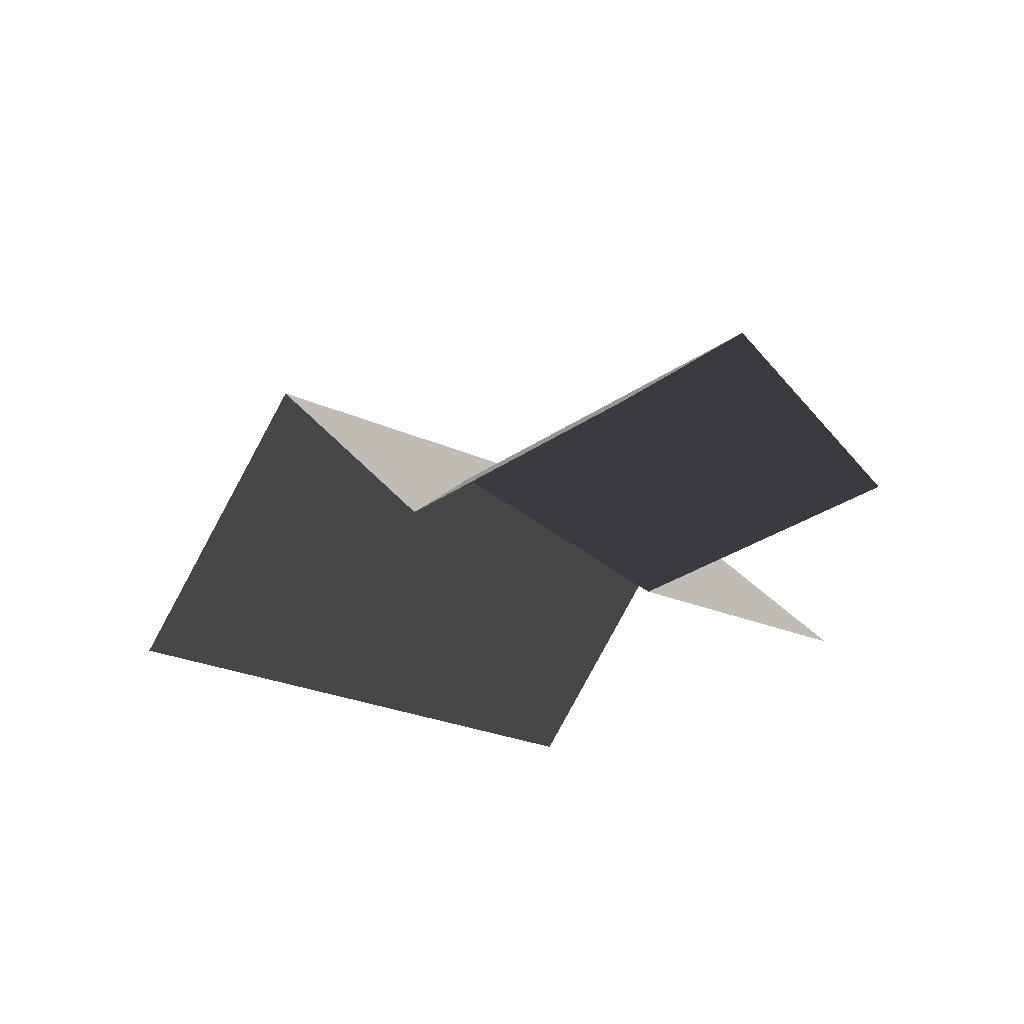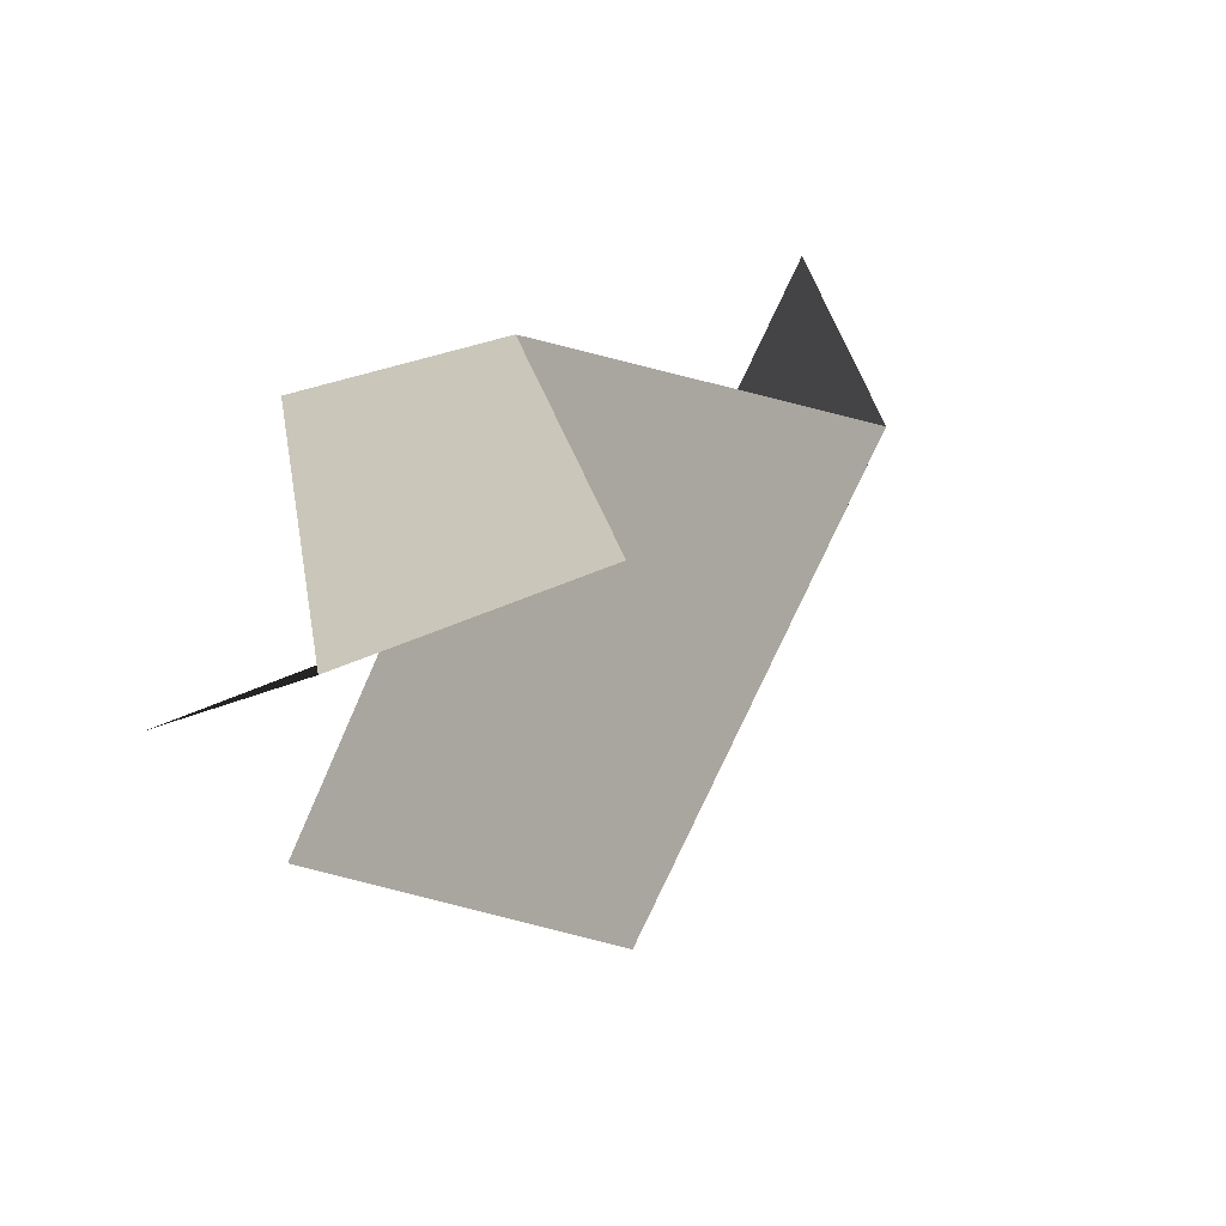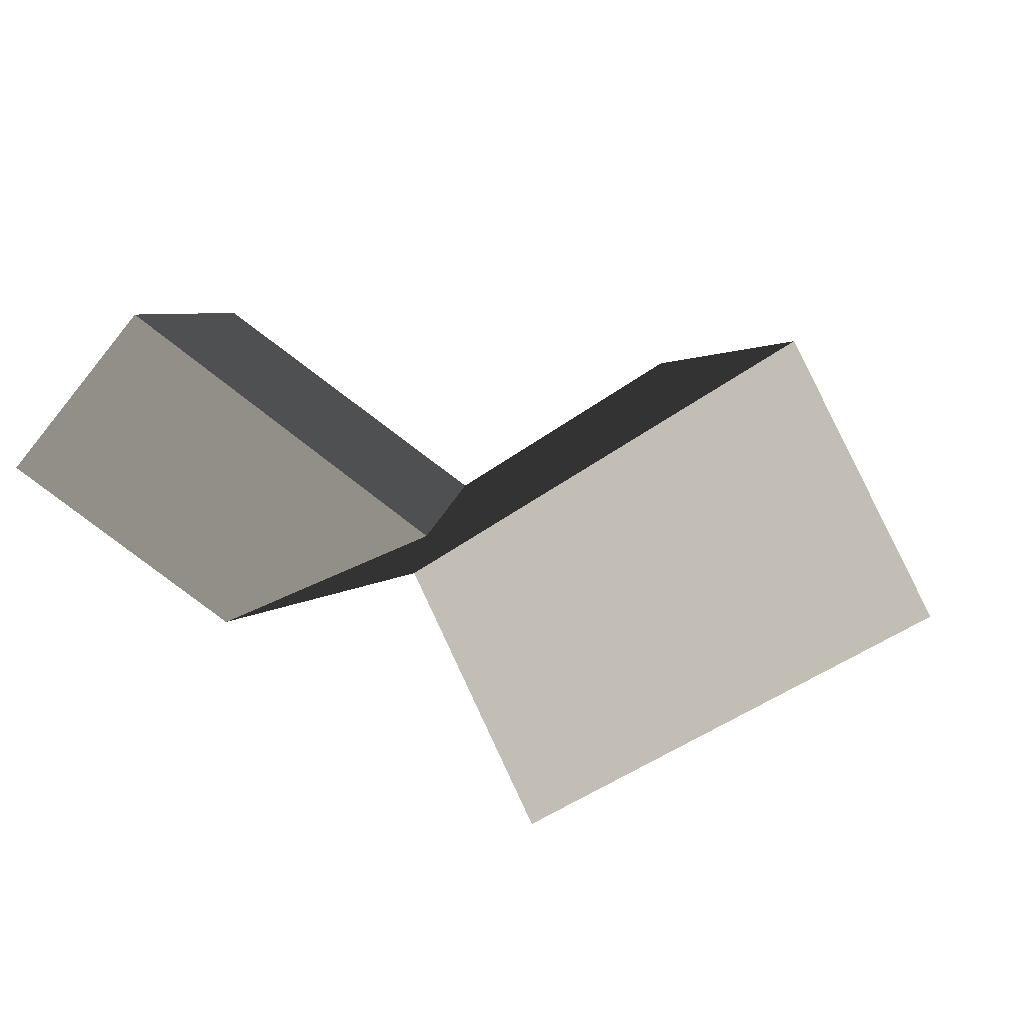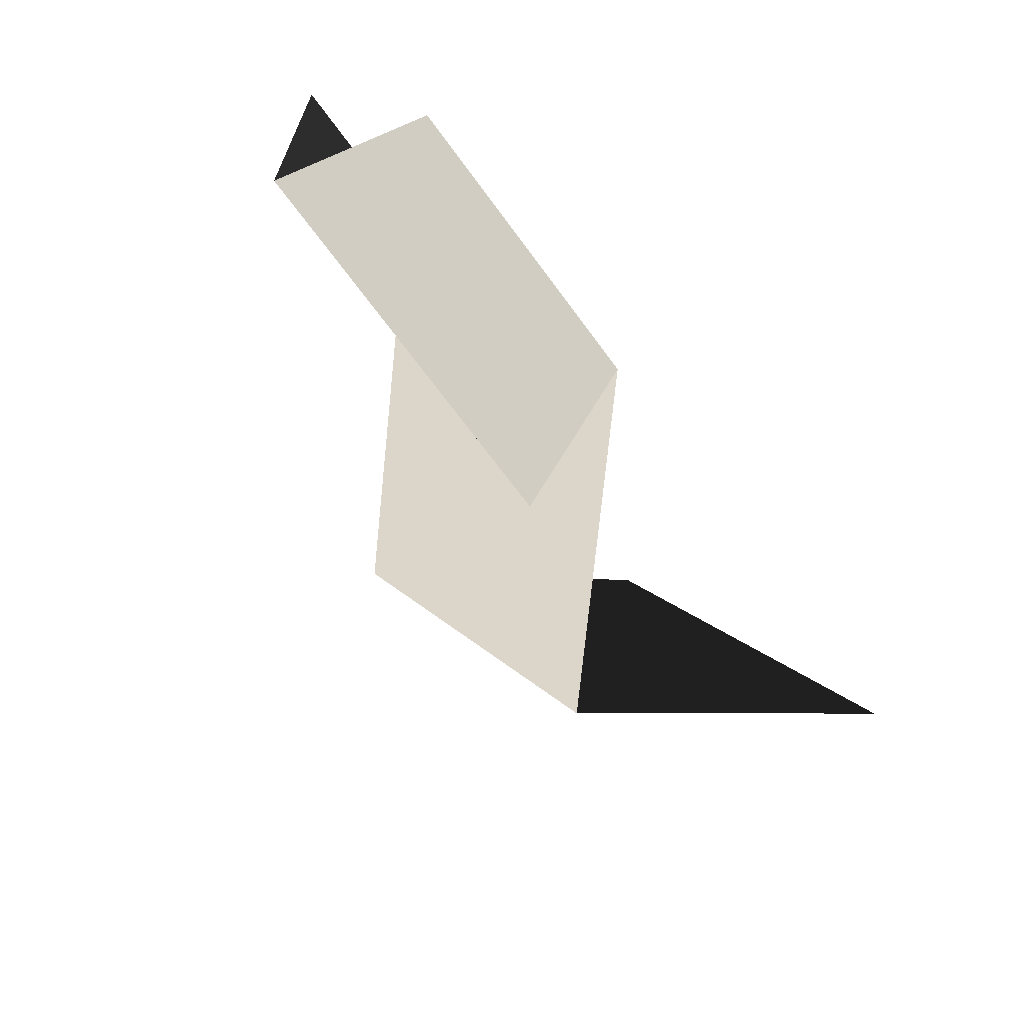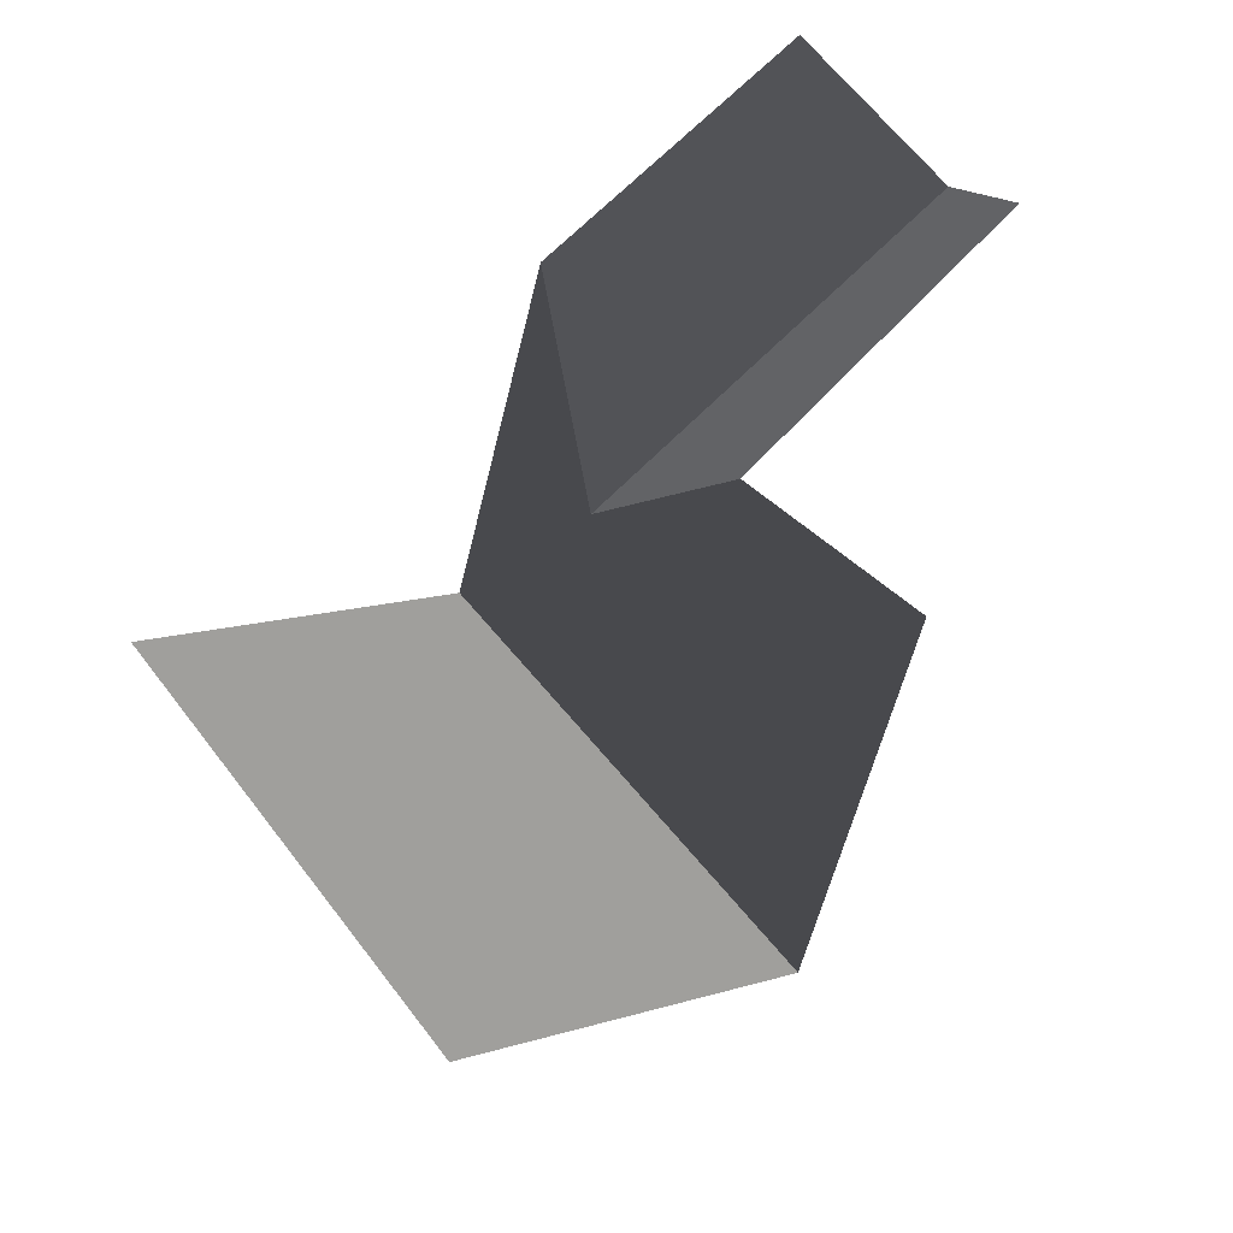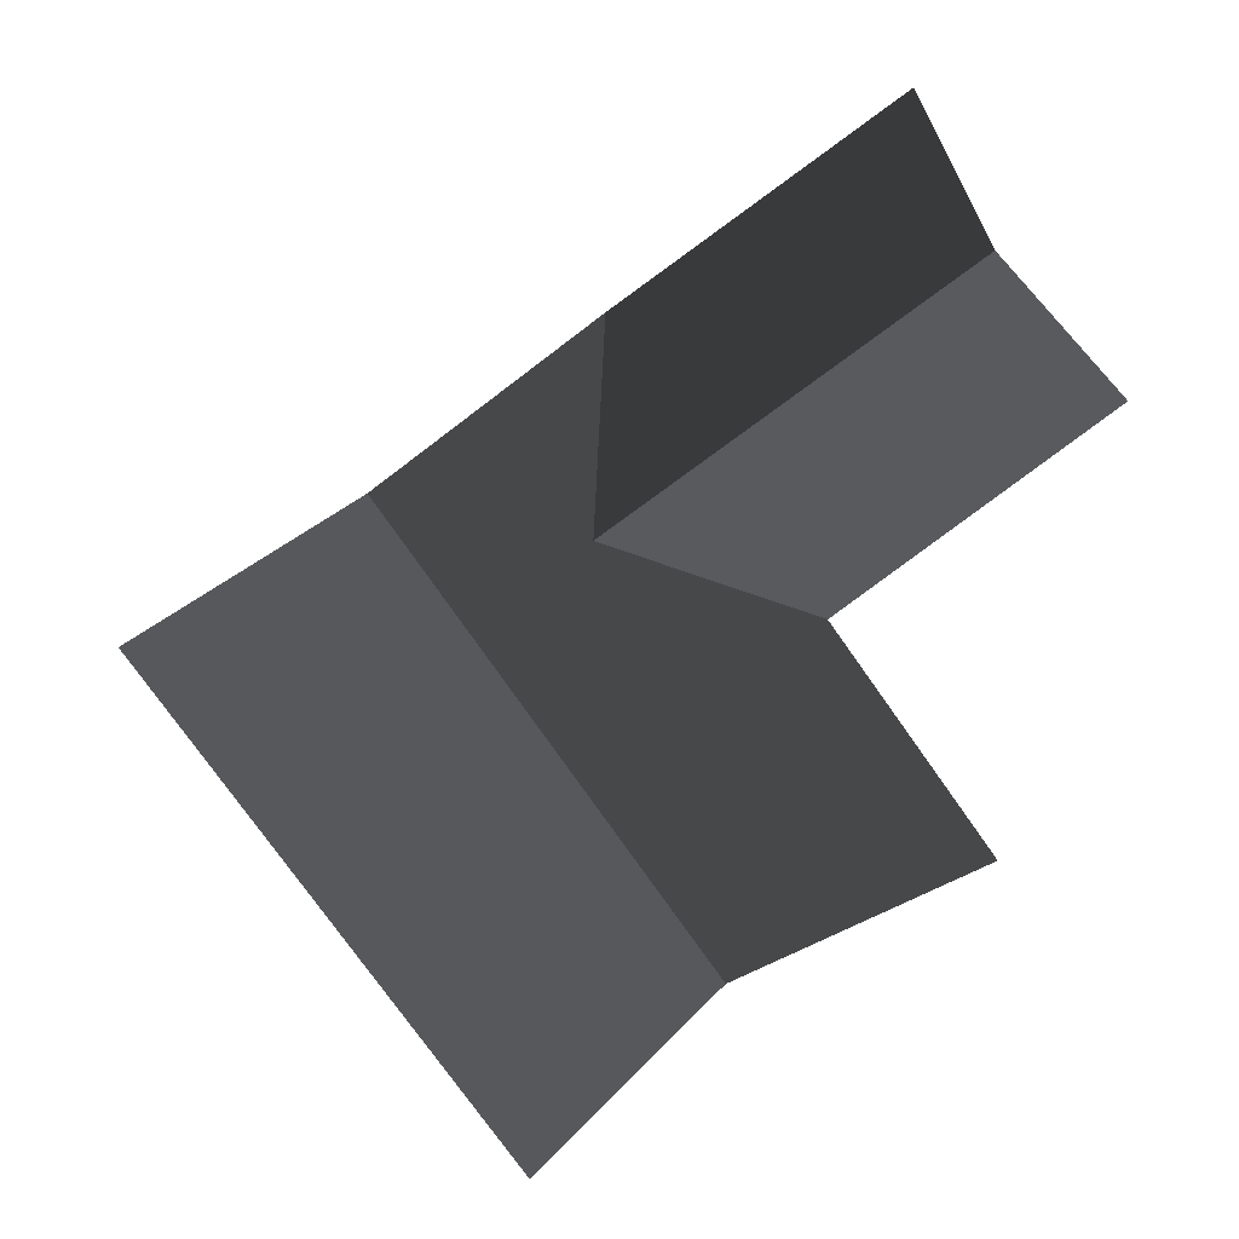
<metadata>
{"format":"obj","ext":"obj","renderer":"f3d","projection":"perspective","resolution":1024,"background":"white","views":[{"elev":-23.8,"azim":-164.1,"up":"+Z"},{"elev":59.0,"azim":-49.5,"up":"+Y"},{"elev":-44.2,"azim":-84.4,"up":"+Z"},{"elev":76.7,"azim":45.9,"up":"+Y"},{"elev":-31.9,"azim":-156.4,"up":"+Y"},{"elev":8.6,"azim":174.9,"up":"+Y"}]}
</metadata>
<code>
v 5.723e+05 7.032e+06 123.1
v 5.723e+05 7.032e+06 127.8
v 5.723e+05 7.032e+06 123.1
v 5.723e+05 7.032e+06 127.8
v 5.723e+05 7.032e+06 123.1
v 5.723e+05 7.032e+06 125.4
v 5.723e+05 7.032e+06 123.1
v 5.723e+05 7.032e+06 123.1
v 5.723e+05 7.032e+06 125.4
v 5.723e+05 7.032e+06 123.1
v 5.723e+05 7.032e+06 123.1
f 1 2 3
f 3 2 4
f 5 6 2
f 2 6 4
f 4 6 7
f 4 7 8
f 6 5 9
f 9 5 10
f 6 9 7
f 7 9 11

</code>
